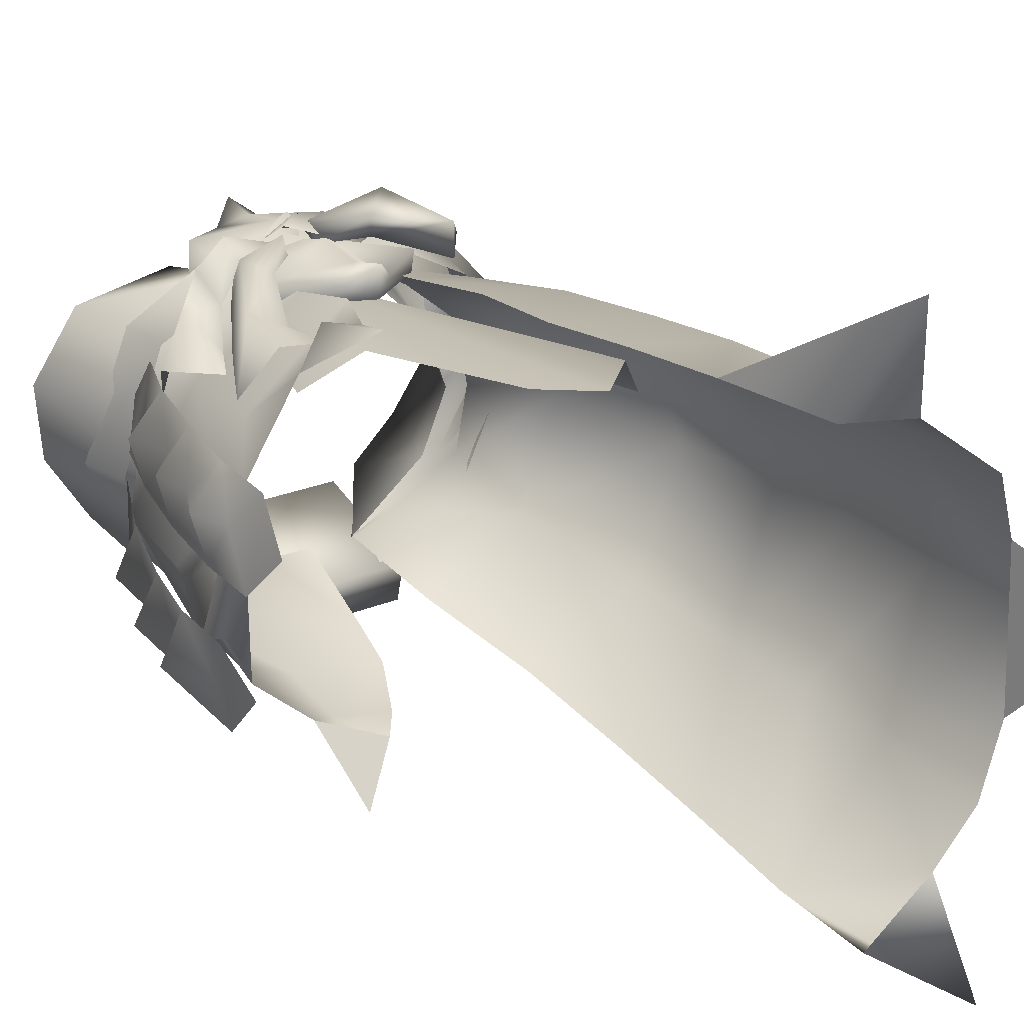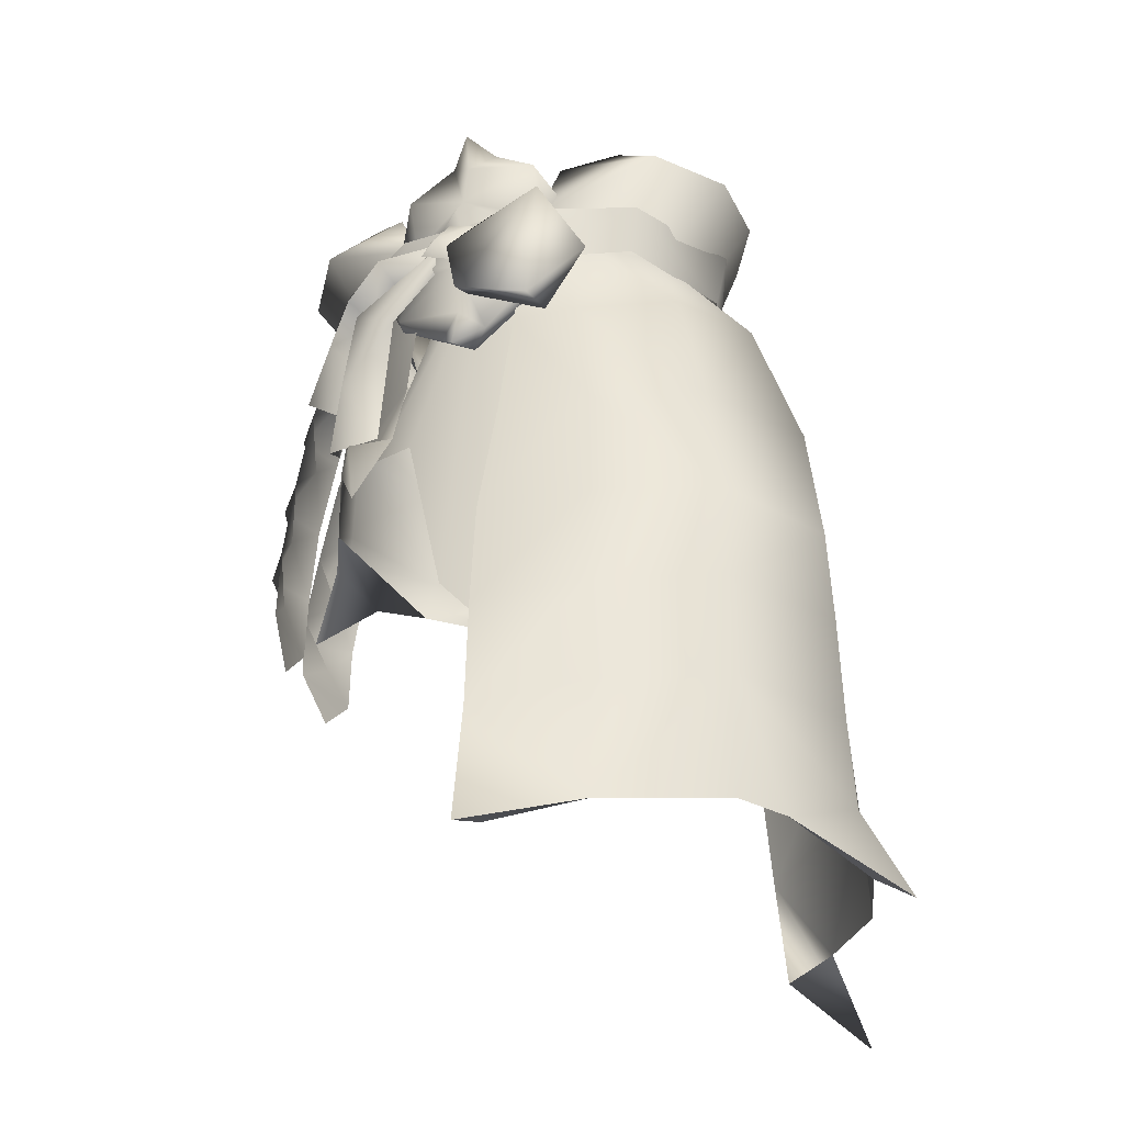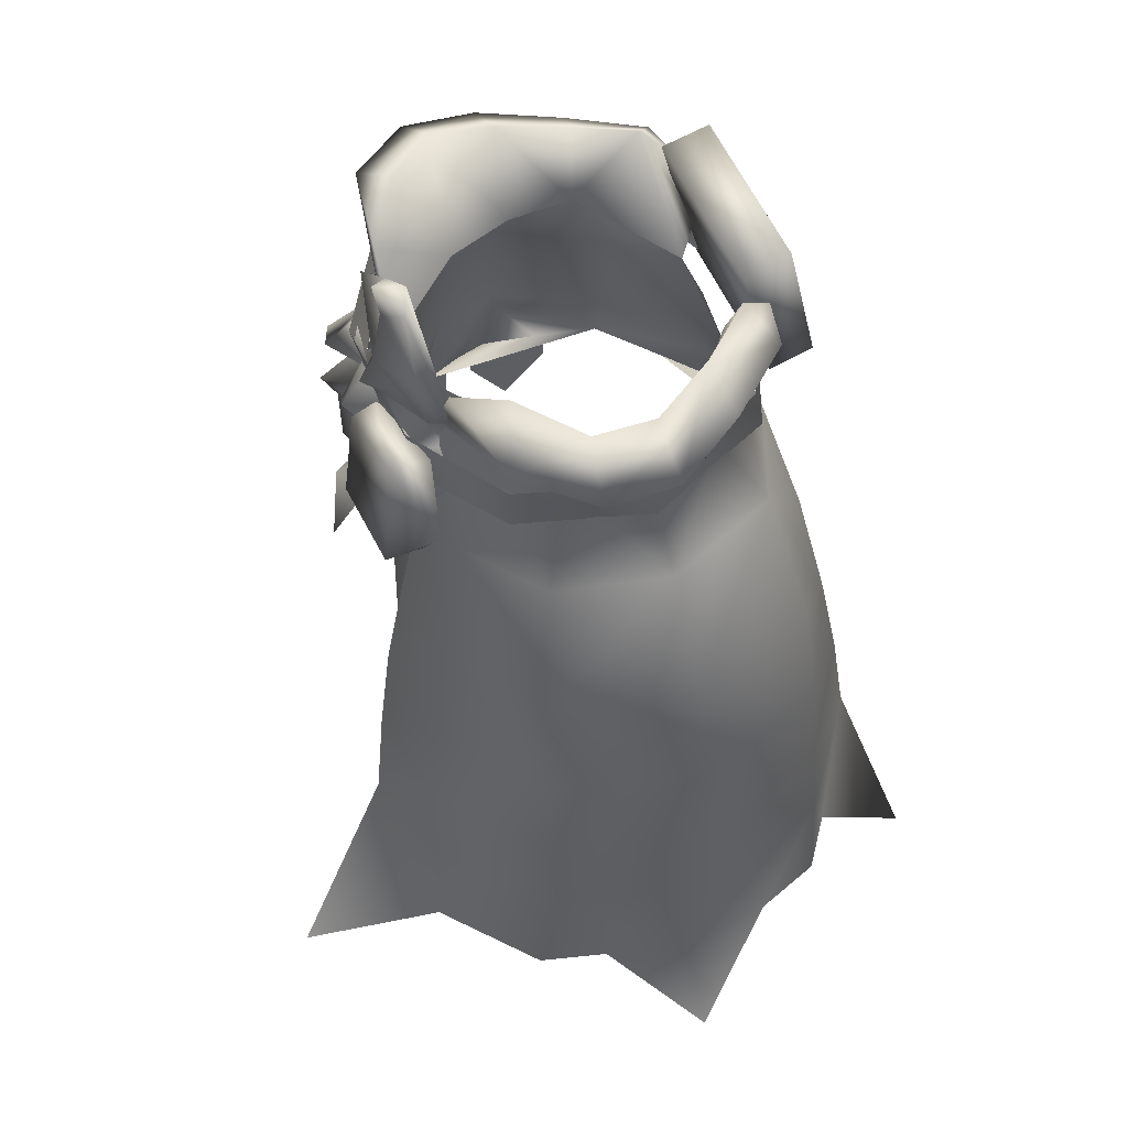
<metadata>
{"format":"obj","ext":"obj","renderer":"f3d","projection":"perspective","resolution":1024,"background":"white","views":[{"elev":25.5,"azim":-33.4,"up":"+Z"},{"elev":-31.7,"azim":26.0,"up":"+Y"},{"elev":53.7,"azim":67.6,"up":"+Y"}]}
</metadata>
<code>
g mesh00
v -17.26 -5.615 -10.92
v -22.14 -4.271 0.3958
v -16.06 3.857 -6.244
v -11.5 -25.59 -22.07
v -9.408 -16 -17.8
v -6.634 -21 -18.29
v -10.84 4 12.01
v -5.553 -5.961 17.99
v -5.459 3.979 15.22
v -5.307 -13.32 19.7
v -10.15 -17.24 17
v -6.856 -18.36 19.37
v -0.7799 -6.144 -15.52
v -4.531 4.097 -12.09
v 0 4.097 -12.09
v -19.18 -19.69 -9.902
v -19.32 -19.69 8.128
v -21.77 -21.1 -4.307
v -21.8 -20.89 4.042
v -26.77 -25.93 -0.48
v -10.96 -18.82 20.7
v -10.15 -17.24 17
v -13.65 -19.69 17.1
v -5.553 -5.961 17.99
v -15.87 -5.315 11.91
v -23.46 -16.56 -0.5835
v -26.77 -25.93 -0.48
v -21.8 -20.89 4.042
v -6.856 -18.36 19.37
v -9.42 -26.01 22.04
v -13.65 -19.69 17.1
v -9.42 -26.01 22.04
v -6.856 -18.36 19.37
v -19.21 -14.84 7.718
v -19.32 -19.69 8.128
v -16.62 -15.67 12.57
v -13.65 -19.69 17.1
v -22.8 -14.08 -0.1589
v -19.32 -19.69 8.128
v -23.46 -16.56 -0.5835
v -21.8 -20.89 4.042
v -21.77 -21.1 -4.307
v -23.46 -16.56 -0.5835
v -8.622 4.103 -10.67
v -18.29 -15.52 -10.14
v -10.83 -11.31 -15.27
v -9.408 -16 -17.8
v -13.64 -20.16 -14.9
v -11.5 -25.59 -22.07
v -6.634 -21 -18.29
v -9.408 -16 -17.8
v -19.18 -19.69 -9.902
v -13.64 -20.16 -14.9
v -13.64 -20.16 -14.9
v -10.84 4 12.01
v -15.87 -5.315 11.91
v -16.09 3.794 7.481
v -22.14 -4.271 0.3958
v -17.36 3.874 0.5729
v -4.531 4.097 -12.09
v -0.7799 -6.144 -15.52
v -0.7799 -10.11 -17.62
v -3.38 -15.98 -19.16
v -6.634 -21 -18.29
v -19.18 -19.69 -9.902
v -21.77 -21.1 -4.307
f 1 2 3
f 4 5 6
f 7 8 9
f 10 11 12
f 13 14 15
f 16 17 18
f 18 17 19
f 18 19 20
f 21 22 23
f 10 24 25
f 26 27 28
f 29 30 31
f 23 32 21
f 21 32 33
f 21 33 22
f 34 35 36
f 36 35 37
f 36 37 11
f 34 38 39
f 39 38 40
f 39 40 41
f 42 27 43
f 3 44 1
f 2 1 45
f 45 1 46
f 45 46 47
f 48 49 50
f 45 51 52
f 52 51 53
f 5 4 54
f 24 55 56
f 56 55 57
f 56 57 58
f 58 57 59
f 58 59 3
f 44 60 1
f 1 60 61
f 1 61 46
f 46 61 62
f 46 62 47
f 47 62 63
f 47 63 64
f 11 10 36
f 36 10 25
f 36 25 34
f 34 25 2
f 34 2 38
f 38 2 45
f 38 45 40
f 40 45 65
f 40 65 66
v 4.645 -18.55 19.69
v 3.471 -30.25 21.27
v 13.29 -18.36 18.1
v 22.76 -17.51 12.14
v 11.04 -6.371 16.04
v 13.29 -18.36 18.1
v 4.917 -6.537 17.23
v 4.645 -18.55 19.69
v 8.622 4.103 -10.67
v 16.06 3.857 -6.244
v 18.69 -3.234 -10.47
v 23.22 -3.045 0.7051
v 12.78 -40.5 -23.31
v 11.96 -30 -21.35
v 24.41 -28.92 -14.52
v 17.36 3.874 0.5729
v 23.22 -3.045 0.7051
v 16.09 3.794 7.481
v 19.51 -4.758 10.76
v 10.84 4 12.01
v 11.04 -6.371 16.04
v 5.459 3.979 15.22
v 22.77 -16.64 -13.33
v 27.69 -16.24 -0.4235
v 19.51 -4.758 10.76
v 3.471 -30.25 21.27
v 3.72 -40.95 22.73
v 14.05 -30.22 19.54
v 14.21 -40.62 20.82
v 24.03 -28.78 13.11
v 24.56 -38.63 13.56
v 29.21 -28.1 -0.2464
v 29.82 -37.66 0.03307
v 25.03 -38.49 -15
v 12.78 -40.5 -23.31
v 3.471 -30.25 21.27
v 14.05 -30.22 19.54
v 13.29 -18.36 18.1
v 24.03 -28.78 13.11
v 22.76 -17.51 12.14
v 29.21 -28.1 -0.2464
v 27.69 -16.24 -0.4235
v 24.41 -28.92 -14.52
v 22.77 -16.64 -13.33
v 4.531 4.097 -12.09
v 6.998 -5.462 -15.39
v 10.27 -17.35 -18.61
v 11.96 -30 -21.35
v 24.41 -28.92 -14.52
f 67 68 69
f 70 71 72
f 72 71 73
f 72 73 74
f 75 76 77
f 77 76 78
f 79 80 81
f 76 82 83
f 83 82 84
f 83 84 85
f 85 84 86
f 85 86 87
f 87 86 88
f 87 88 73
f 89 77 90
f 90 77 78
f 90 78 70
f 70 78 91
f 70 91 71
f 92 93 94
f 94 93 95
f 94 95 96
f 96 95 97
f 96 97 98
f 98 97 99
f 98 99 81
f 81 99 100
f 81 100 101
f 102 103 104
f 104 103 105
f 104 105 106
f 106 105 107
f 106 107 108
f 108 107 109
f 108 109 110
f 111 75 112
f 112 75 77
f 112 77 113
f 113 77 89
f 113 89 114
f 114 89 115
v -14.13 11.67 -12.7
v -11.05 14.74 -10.31
v -9.6 11.76 -13.7
v 5.459 3.979 15.22
v 6.764 7.022 15.9
v 9.137 12.04 15.43
v 11.05 14.74 -10.31
v 9.6 11.76 -13.7
v 4.531 4.097 -12.09
v 6.003 7.022 -13.88
v -9.137 12.04 15.43
v -6.764 7.022 15.9
v -5.459 3.979 15.22
v -4.531 4.097 -12.09
v -6.003 7.022 -13.88
v -11.05 14.74 -10.31
v -9.6 11.76 -13.7
v 8.622 4.103 -10.67
v 4.531 4.097 -12.09
v 6.003 7.022 -13.88
v 9.137 12.04 15.43
v 6.764 7.022 15.9
v 18.77 11.67 13.78
v 9.6 11.76 -13.7
v 11.05 14.74 -10.31
v 14.13 11.67 -12.7
v 16.06 3.857 -6.244
v 8.622 4.103 -10.67
v -6.764 7.022 15.9
v -18.77 11.67 13.78
v -10.84 4 12.01
v -6.003 7.022 -13.88
v -8.622 4.103 -10.67
v -16.06 3.857 -6.244
v -9.137 12.04 15.43
v -13.83 15.15 11.81
v -18.83 13.84 6.772
v -4.531 4.097 -12.09
v -8.622 4.103 -10.67
v -10.84 4 12.01
v -5.459 3.979 15.22
v -8.61 14.64 -11.5
v 8.61 14.64 -11.5
v 8.449 15.83 -15.98
v -8.61 14.64 -11.5
v -8.449 15.83 -15.98
v -8.437 1.342 -14.93
v -8.355 2.362 -19.19
v 8.355 2.362 -19.19
v -8.355 2.362 -19.19
v -8.449 15.83 -15.98
v 8.61 14.64 -11.5
v -8.61 14.64 -11.5
v 8.437 1.342 -14.93
v -8.437 1.342 -14.93
v 8.449 15.83 -15.98
v 8.61 14.64 -11.5
v 8.355 2.362 -19.19
v 8.437 1.342 -14.93
v 8.355 2.362 -19.19
v 8.437 1.342 -14.93
v -8.355 2.362 -19.19
v -8.437 1.342 -14.93
v 19.19 10.65 -6.435
v 14.9 13.64 -5.448
v 23.56 9.997 0.5974
v 18.43 12.83 0.6379
v 23.78 10.65 7.686
v 18.83 13.84 6.772
v 13.83 15.15 11.81
v -16.09 3.794 7.481
v -23.78 10.65 7.686
v -17.36 3.874 0.5729
v -23.56 9.997 0.5974
v -19.19 10.65 -6.435
v 17.36 3.874 0.5729
v 16.09 3.794 7.481
v 10.84 4 12.01
v 5.459 3.979 15.22
v -14.9 13.64 -5.448
v -18.43 12.83 0.6379
f 116 117 118
f 119 120 121
f 122 123 124
f 124 123 125
f 126 127 128
f 129 130 131
f 131 130 132
f 133 134 135
f 136 137 138
f 139 140 141
f 142 143 141
f 141 143 135
f 141 135 139
f 144 145 146
f 118 147 116
f 116 147 148
f 116 148 149
f 144 150 145
f 145 150 151
f 145 151 152
f 147 153 154
f 155 156 144
f 157 158 159
f 160 161 162
f 162 161 163
f 164 165 159
f 159 165 166
f 159 166 157
f 167 168 169
f 169 168 170
f 171 172 173
f 173 172 174
f 175 176 177
f 177 176 178
f 179 180 181
f 181 180 182
f 181 182 183
f 183 182 184
f 183 184 138
f 138 184 185
f 138 185 136
f 186 187 188
f 188 187 189
f 188 189 149
f 149 189 190
f 149 190 116
f 140 180 141
f 141 180 179
f 141 179 142
f 142 179 181
f 142 181 191
f 191 181 183
f 191 183 192
f 192 183 138
f 192 138 193
f 193 138 137
f 193 137 194
f 117 116 195
f 195 116 190
f 195 190 196
f 196 190 189
f 196 189 152
f 152 189 187
f 152 187 145
f 145 187 186
f 145 186 146
v 20.54 -67.63 -29.67
v 13.13 -51 -24.91
v 20.44 -61.42 -20.15
v 15.07 -62.3 21.77
v 14.72 -50.87 21.3
v 4.045 -51.9 23.89
v 35.44 -66.62 0.1814
v 30.77 -57.33 0.2262
v 27.09 -60.51 7.819
v 25.13 -48.9 13.7
v 24.56 -38.63 13.56
v 14.21 -40.62 20.82
v 35.44 -66.62 0.1814
v 27.09 -60.51 7.819
v 28.67 -59.72 -9.167
v 13.83 -61.11 -25.74
v 5.986 -63.57 23.97
v 15.07 -62.3 21.77
v 9.166 -68.81 34.95
v 9.166 -68.81 34.95
v 15.07 -62.3 21.77
v 4.045 -51.9 23.89
v 5.986 -63.57 23.97
v 9.166 -68.81 34.95
v 4.045 -51.9 23.89
v 12.78 -40.5 -23.31
v 25.03 -38.49 -15
v 13.13 -51 -24.91
v 30.13 -48.06 -0.1205
v 25.13 -48.9 13.7
v 30.77 -57.33 0.2262
v 27.09 -60.51 7.819
v 24.9 -61.11 14.3
v 3.72 -40.95 22.73
v 4.045 -51.9 23.89
v 14.72 -50.87 21.3
v 28.67 -59.72 -9.167
v 13.83 -61.11 -25.74
v 20.54 -67.63 -29.67
v 20.44 -61.42 -20.15
v 30.13 -48.06 -0.1205
v 25.54 -48.88 -15.63
v 28.67 -59.72 -9.167
v 25.95 -60.31 -16.12
v 20.44 -61.42 -20.15
v 13.13 -51 -24.91
v 29.82 -37.66 0.03307
v 30.13 -48.06 -0.1205
v 25.54 -48.88 -15.63
f 197 198 199
f 200 201 202
f 203 204 205
f 206 207 208
f 209 210 211
f 198 197 212
f 213 214 215
f 216 217 218
f 219 220 221
f 222 223 224
f 225 226 227
f 227 226 228
f 201 200 226
f 226 200 229
f 226 229 228
f 230 231 208
f 208 231 232
f 208 232 206
f 204 203 233
f 234 235 236
f 237 227 238
f 238 227 239
f 239 240 238
f 238 240 241
f 238 241 242
f 207 206 243
f 243 206 244
f 243 244 223
f 223 244 245
f 223 245 224
v 2.405 -7.362 18.24
v 0 -5.478 19.44
v 0 -10.05 20.67
v 0 8.605 19.1
v 0 6.448 20.49
v 2.904 6.982 17.72
v 5.948 1.9 15.24
v 6.057 3.988 14.57
v 5.187 4.061 16
v 9.035 8.521 15.24
v 6.121 5.789 16.39
v 6.449 6.312 16.68
v -7.02 12.07 17.47
v -2.405 15.48 16.7
v 0 13.71 18.07
v 0 17.58 18.65
v -5.179 4.046 16
v 0 4.13 18.56
v -6.121 5.789 16.39
v -2.904 6.982 17.72
v -6.449 6.312 16.68
v 0 16.37 15.62
v 2.405 15.48 16.7
v 7.02 12.07 17.47
v 0 -0.3045 20.01
v 7.02 -3.901 18.7
v 6.449 1.76 17.4
v 6.121 2.387 18.53
v -6.121 2.387 18.53
v -6.057 3.988 14.57
v -9.035 8.521 15.24
v 0.5462 -8.521 16.82
v -2.405 -7.362 18.24
v -7.999 -3.194 16.22
v -7.02 -3.901 18.7
v -9.262 -0.5417 15.83
v -6.449 1.76 17.4
v -7.818 1.9 15.24
v 7.11 -3.194 16.22
v 8.807 -0.5417 15.83
f 246 247 248
f 249 250 251
f 252 253 254
f 254 253 255
f 254 255 256
f 256 255 257
f 258 249 259
f 259 249 260
f 259 260 261
f 262 263 264
f 264 263 265
f 264 265 266
f 267 268 255
f 255 268 269
f 255 269 257
f 247 246 270
f 270 246 271
f 270 271 272
f 272 273 270
f 270 273 263
f 270 263 274
f 274 263 262
f 274 262 275
f 275 262 264
f 275 264 276
f 276 264 266
f 277 278 279
f 279 278 280
f 279 280 281
f 281 280 282
f 281 282 283
f 275 283 274
f 274 283 282
f 274 282 270
f 270 282 280
f 270 280 247
f 247 280 278
f 247 278 248
f 248 278 277
f 248 277 246
f 246 277 284
f 246 284 271
f 271 284 285
f 271 285 272
f 272 285 252
f 272 252 273
f 273 252 254
f 273 254 263
f 263 254 256
f 263 256 251
f 251 256 257
f 251 257 249
f 249 257 269
f 249 269 260
f 260 269 268
f 260 268 261
f 261 268 267
f 261 267 259
f 259 267 276
f 259 276 258
f 258 276 266
f 258 266 249
f 249 266 265
f 249 265 250
f 250 265 263
f 250 263 251
v -10.38 -3.964 21.31
v -10.49 -2.192 16.48
v -13.9 -8.63 14.68
v -11.06 -1.562 16.5
v -12.58 0.042 19.52
v -15.72 -3.194 17.43
v 9.381 5.506 21.3
v 9.563 5.224 17.54
v 0.4294 4.216 19.38
v -13.02 -10.08 19.15
v -9.42 -10.29 17.04
v -7.263 -4.323 19.49
v -13.02 -10.08 19.15
v -13.9 -8.63 14.68
v -16.46 -14.04 13.34
v -15.72 -3.194 17.43
v -15.92 -1.43 12.81
v -18.36 -3.859 10.12
v -13.15 -5.468 14.15
v -3.628 4.584 19.06
v -3.261 1.136 21.34
v -1.356 2.371 21.93
v 0.835 0.3507 19.8
v -14.21 -17.5 18.75
v -9.475 -16.56 17.76
v -9.42 -10.29 17.04
v -8.903 0.2814 17.75
v -2.473 2.818 19.88
v -3.079 4.206 18.89
v 1.96 -5.191 21.25
v -0.1049 1.081 19.06
v 0.4294 4.216 19.38
v -8.426 2.6 20.99
v -7.683 0.9617 18.62
v -2.707 4.34 18.73
v 1.658 2.45 19.24
v -1.356 2.371 21.93
v 0.835 0.3507 19.8
v -3.076 0.8168 18.74
v -2.473 2.818 19.88
v -19.87 -7.19 14.35
v -15.35 -10.14 14
v -13.15 -5.468 14.15
v 1.658 2.45 19.24
v 1.13 4.922 19.27
v -1.279 5.722 19.37
v -3.628 4.584 19.06
v 8.971 -7.433 18.48
v 9.563 5.224 17.54
v 13.19 -1.17 18.23
v -0.1049 1.081 19.06
v -0.4867 1.438 21.37
v 0.4294 4.216 19.38
v 0.4294 4.216 19.38
v 9.563 5.224 17.54
v 1.96 -5.191 21.25
v 9.563 5.224 17.54
v 13.19 -1.17 18.23
v 8.745 -7.769 22.11
v -0.4867 1.438 21.37
v 1.545 -5.506 23.13
v -8.907 4.187 17.8
v -12.81 1.611 15.22
v -12.58 0.042 19.52
v -15.92 -1.43 12.81
v -0.4867 1.438 21.37
v -0.1049 1.081 19.06
v 1.545 -5.506 23.13
v 8.745 -7.769 22.11
v 8.971 -7.433 18.48
v 13.19 -1.17 18.23
f 286 287 288
f 289 290 291
f 292 293 294
f 295 296 297
f 298 299 300
f 301 302 303
f 291 304 289
f 305 306 307
f 307 306 308
f 300 309 298
f 298 309 310
f 298 310 311
f 287 286 312
f 312 286 313
f 312 313 314
f 315 316 317
f 290 289 318
f 318 289 319
f 318 319 320
f 321 322 323
f 324 325 297
f 297 325 286
f 297 286 295
f 295 286 288
f 303 326 301
f 301 326 327
f 301 327 328
f 329 330 322
f 322 330 331
f 322 331 332
f 333 334 335
f 336 337 338
f 339 340 341
f 341 340 333
f 342 292 343
f 343 292 344
f 294 345 292
f 292 345 346
f 292 346 344
f 320 347 318
f 318 347 348
f 318 348 349
f 349 348 350
f 349 350 291
f 351 352 353
f 353 352 315
f 353 315 354
f 354 315 355
f 354 355 356
v -6.392 -17.92 16.82
v -1.754 -35.38 18.49
v 0 4.176 14.78
v 2.544 -40.26 19.02
v 11.04 -30.43 16.33
f 357 358 359
f 359 358 360
f 359 360 361
v -5.74 4.569 10.87
v -11.85 -16.01 13.64
v 0 4.176 14.78
v -6.392 -17.92 16.82
f 362 363 364
f 364 363 365
v 14.87 -27.11 11.42
v 5.74 4.569 10.87
v 11.04 -30.43 16.33
v 0 4.176 14.78
f 366 367 368
f 368 367 369
v 9.137 12.04 15.43
v 12.91 4.009 7.136
v 5.459 3.979 15.22
v 12.91 4.009 7.136
v 13.83 15.15 11.81
v -5.459 3.979 15.22
v -12.91 4.009 7.136
v -9.137 12.04 15.43
v -11.05 14.74 -10.31
v -15.2 4.067 -5.682
v -4.531 4.097 -12.09
v 16.4 6.394 13.09
v 6.451 5.56 18.67
v 6.588 -0.09239 18.01
v 18.83 13.84 6.772
v 18.43 12.83 0.6379
v 15.11 4.038 0.7265
v 14.9 13.64 -5.448
v 12.42 4.067 -5.682
v 11.05 14.74 -10.31
v 4.531 4.097 -12.09
v -14.9 13.64 -5.448
v -18.43 12.83 0.6379
v -15.11 4.038 0.7265
v -18.83 13.84 6.772
v -13.83 15.15 11.81
v 15.67 1.262 12.85
v 19.71 1.739 0.8449
v 20.91 7.139 0.7126
v 14.58 2.348 -11.3
v 15.8 8.414 -9.683
v 0 2.257 -17.38
v 0 8.303 -16.04
v -15.8 8.414 -9.683
v -14.58 2.348 -11.3
v -19.71 1.737 0.8449
v -20.91 7.137 0.7126
v -15.67 1.262 12.85
v -16.39 6.392 13.09
v -6.588 0.6215 18.09
v -6.535 5.56 19.16
v 6.588 -0.09239 18.01
v 6.451 5.56 18.67
f 370 371 372
f 373 370 374
f 375 376 377
f 378 379 380
f 381 382 383
f 374 384 371
f 371 384 385
f 371 385 386
f 386 385 387
f 386 387 388
f 388 387 389
f 388 389 390
f 378 391 379
f 379 391 392
f 379 392 393
f 393 392 394
f 393 394 376
f 376 394 395
f 376 395 377
f 383 396 381
f 381 396 397
f 381 397 398
f 398 397 399
f 398 399 400
f 400 399 401
f 400 401 402
f 402 401 403
f 401 404 403
f 403 404 405
f 403 405 406
f 406 405 407
f 406 407 408
f 408 407 409
f 408 409 410
f 410 409 411
f 410 411 412
v -24.82 -12.71 -2.997
v -22.89 -8.191 -6.667
v -25.17 -16.63 -7.119
v -23.5 -7.635 9.234
v -20.16 -7.645 12.95
v -20.24 -3.969 8.737
v -20.24 -3.969 8.737
v -20.14 -0.5459 4.471
v -22.25 -7.797 4.41
v -22.48 -4.405 -2.276
v -22.89 -8.191 -6.667
v -25.71 -8.13 -2.945
v -24.82 -12.71 -2.997
v -23.74 -8.571 1.627
v -21.67 -15.5 12.95
v -21.87 -11.67 9.049
v -25.13 -15.84 9.4
v -22.48 -4.405 -2.276
v -19.92 -0.1995 -5.724
v -22.89 -8.191 -6.667
v -21.87 -11.67 9.049
v -21.67 -15.5 12.95
v -20.16 -7.645 12.95
v -23.95 -16.05 4.55
v -24.76 -23.77 4.382
v -24.19 -19.5 9.111
v -25.88 -16.59 1.16
v -24.82 -12.71 -2.997
v -27.97 -16.08 -3.407
v -22.8 -23.2 12.97
v -21.67 -15.5 12.95
v -25.88 -16.59 1.16
v -23.74 -8.571 1.627
v -23.04 -30.3 12.93
v -22.8 -23.2 12.97
v -24.57 -27.1 9.163
v -17.74 2.694 8.208
v -17.73 -0.716 12.57
v -20.16 -7.645 12.95
v -26.1 -23.64 9.328
v -24.19 -19.5 9.111
v -24.76 -23.77 4.382
v -25.17 -16.63 -7.119
v -26.46 -23.6 -7.252
v -26.2 -19.98 -3.169
v -27.24 -23.55 1.118
v -25.88 -16.59 1.16
v -27.22 -29.96 0.8993
v -27.24 -23.55 1.118
v -26.84 -27.47 -3.235
v -18.83 2.77 -1.373
v -20.6 -0.7202 2.202
v -23.74 -8.571 1.627
v -29.35 -23.49 -3.462
v -26.2 -19.98 -3.169
v -26.46 -23.6 -7.252
v -22.25 -7.797 4.41
v -21.87 -11.67 9.049
v -25.17 -16.63 -7.119
v -26.2 -19.98 -3.169
v -22.25 -7.797 4.41
v -23.95 -16.05 4.55
v -26.39 -34.11 -2.662
v -26.58 -30.07 -7.213
v -26.46 -23.6 -7.252
v -26.84 -27.47 -3.235
v -27.24 -23.55 1.118
v -23.95 -16.05 4.55
v -24.19 -19.5 9.111
v -23.91 -34.62 9.139
v -24.91 -30.36 4.488
v -24.76 -23.77 4.382
v -24.57 -27.1 9.163
v -22.8 -23.2 12.97
f 413 414 415
f 416 417 418
f 419 420 421
f 422 423 424
f 423 425 424
f 424 425 426
f 424 426 422
f 427 428 429
f 430 431 432
f 433 434 435
f 436 437 438
f 439 440 441
f 438 442 443
f 413 444 445
f 446 447 448
f 449 420 450
f 450 420 419
f 450 419 451
f 452 453 454
f 455 456 457
f 457 458 459
f 460 461 462
f 463 431 464
f 464 431 430
f 464 430 465
f 466 467 468
f 418 469 416
f 416 469 470
f 416 470 417
f 440 471 441
f 441 471 472
f 441 472 439
f 433 473 474
f 475 460 476
f 476 460 462
f 476 462 477
f 468 478 466
f 466 478 479
f 466 479 467
f 428 480 429
f 429 480 481
f 429 481 427
f 482 446 483
f 483 446 448
f 483 448 484
f 454 485 452
f 452 485 486
f 452 486 453

</code>
